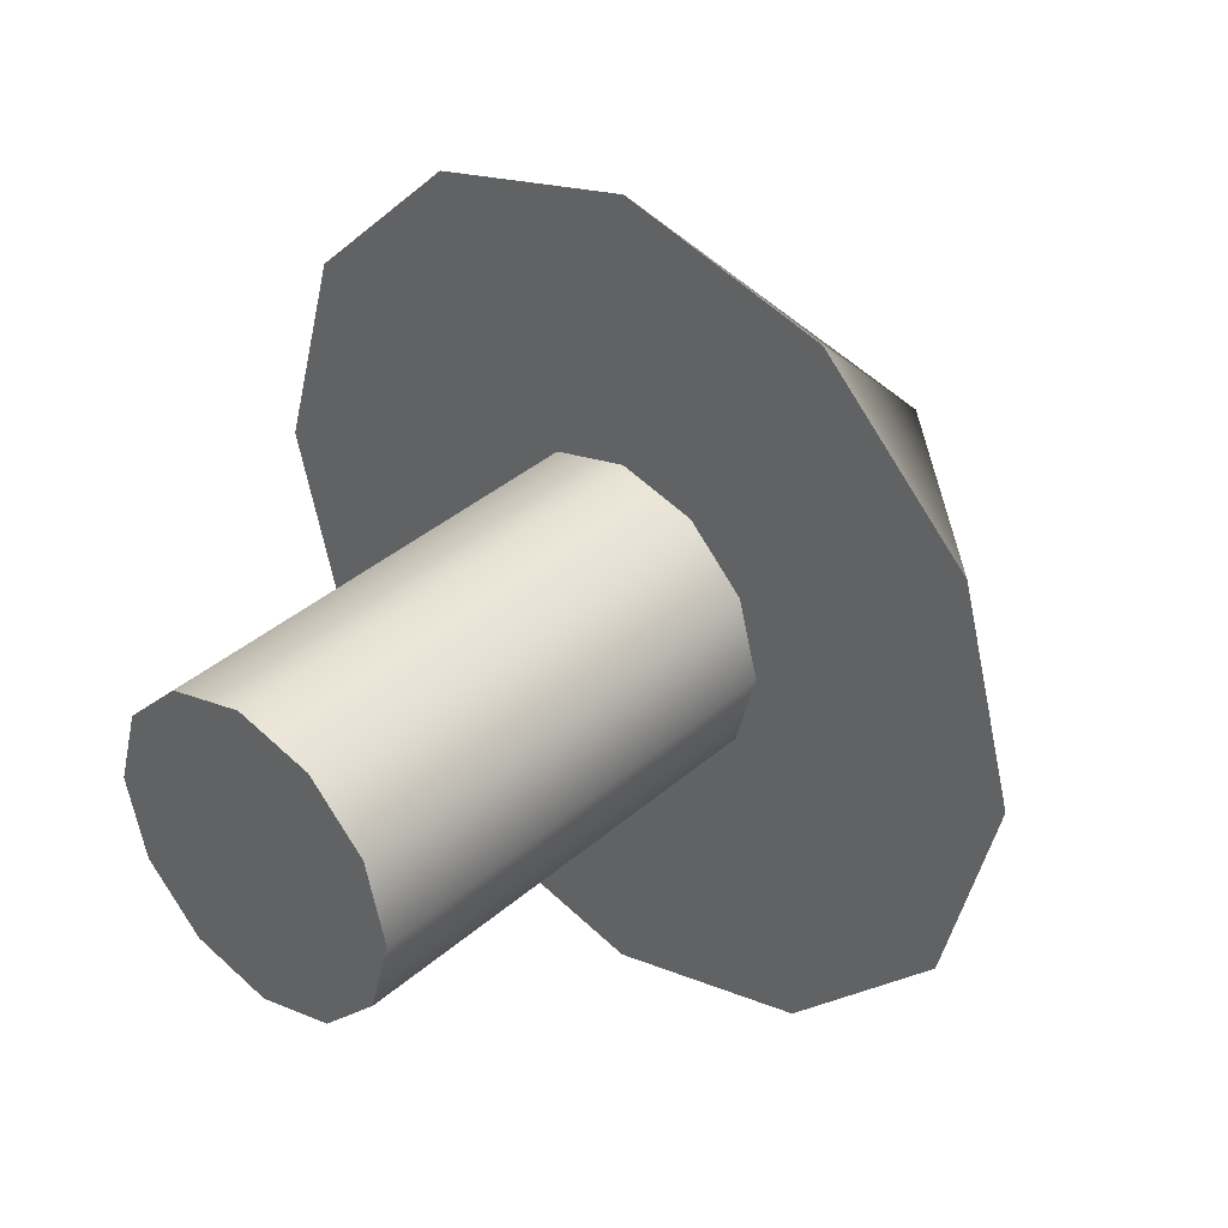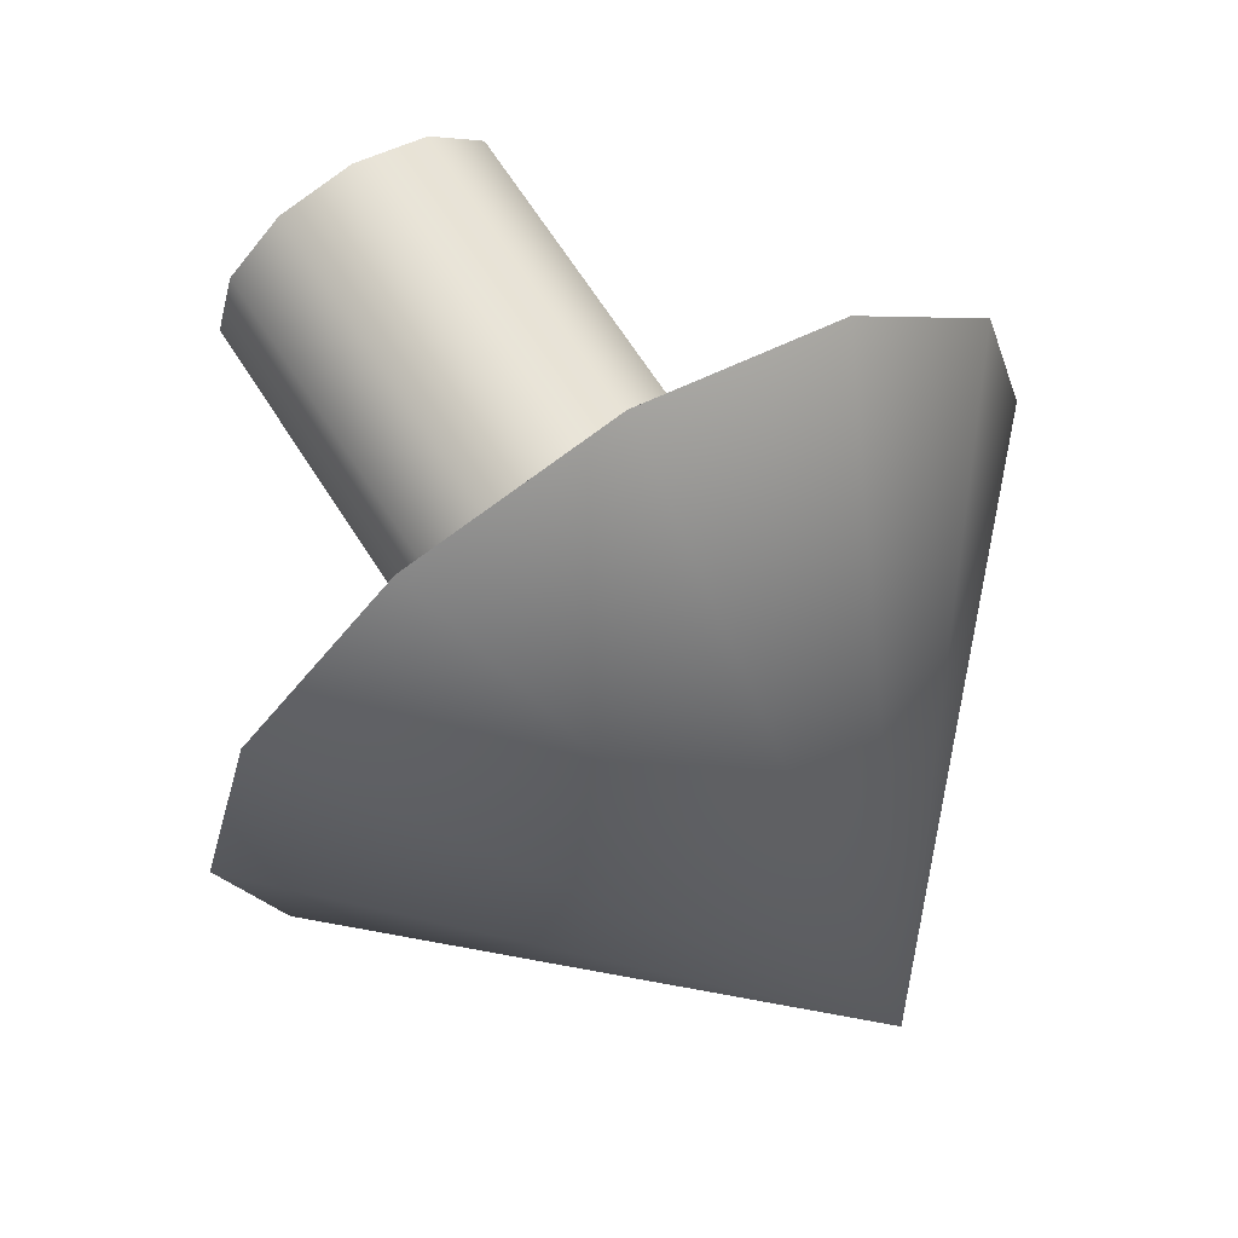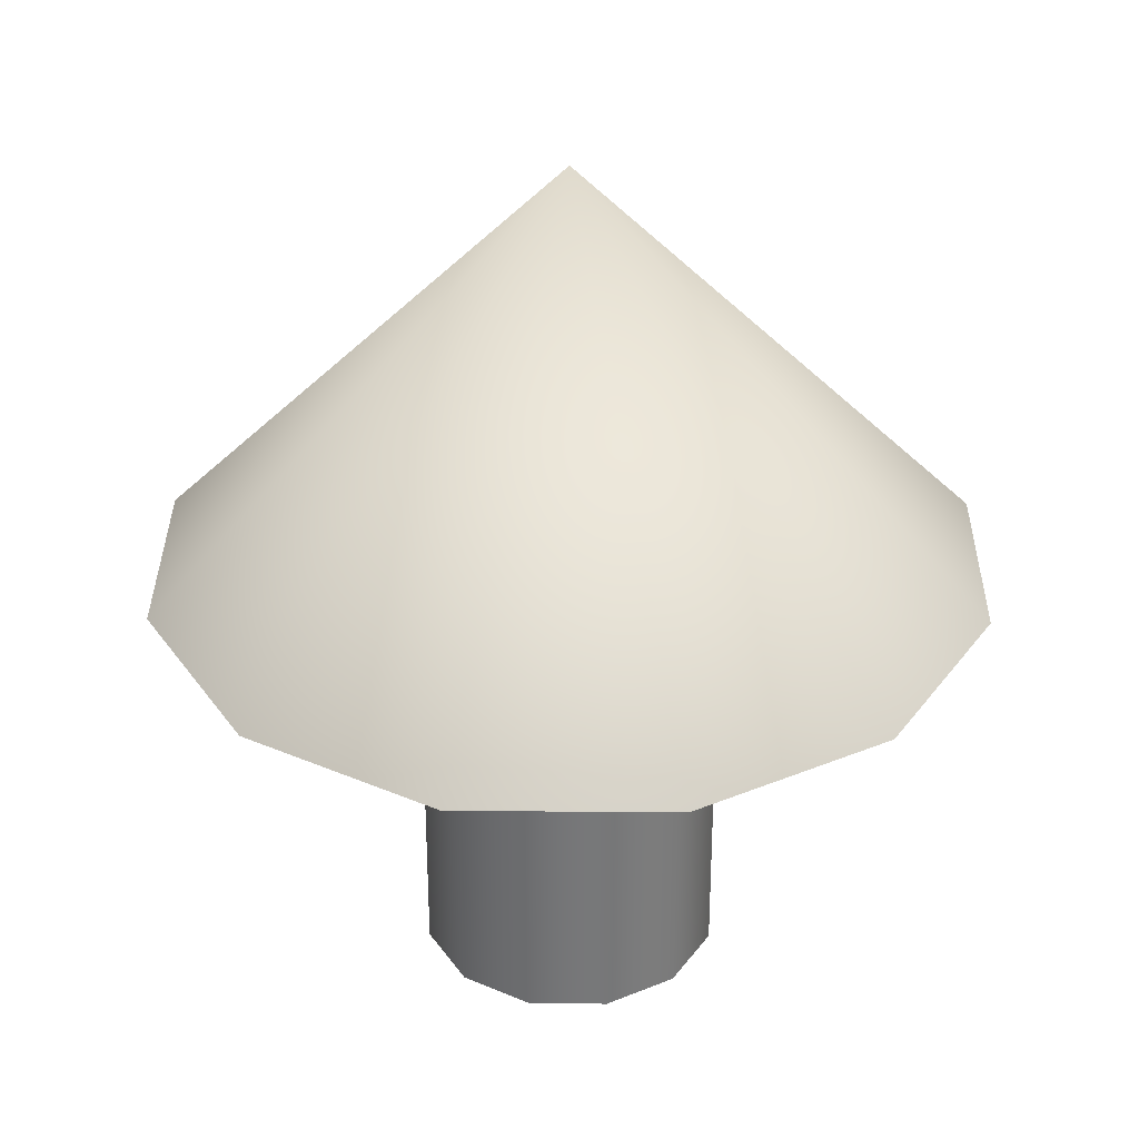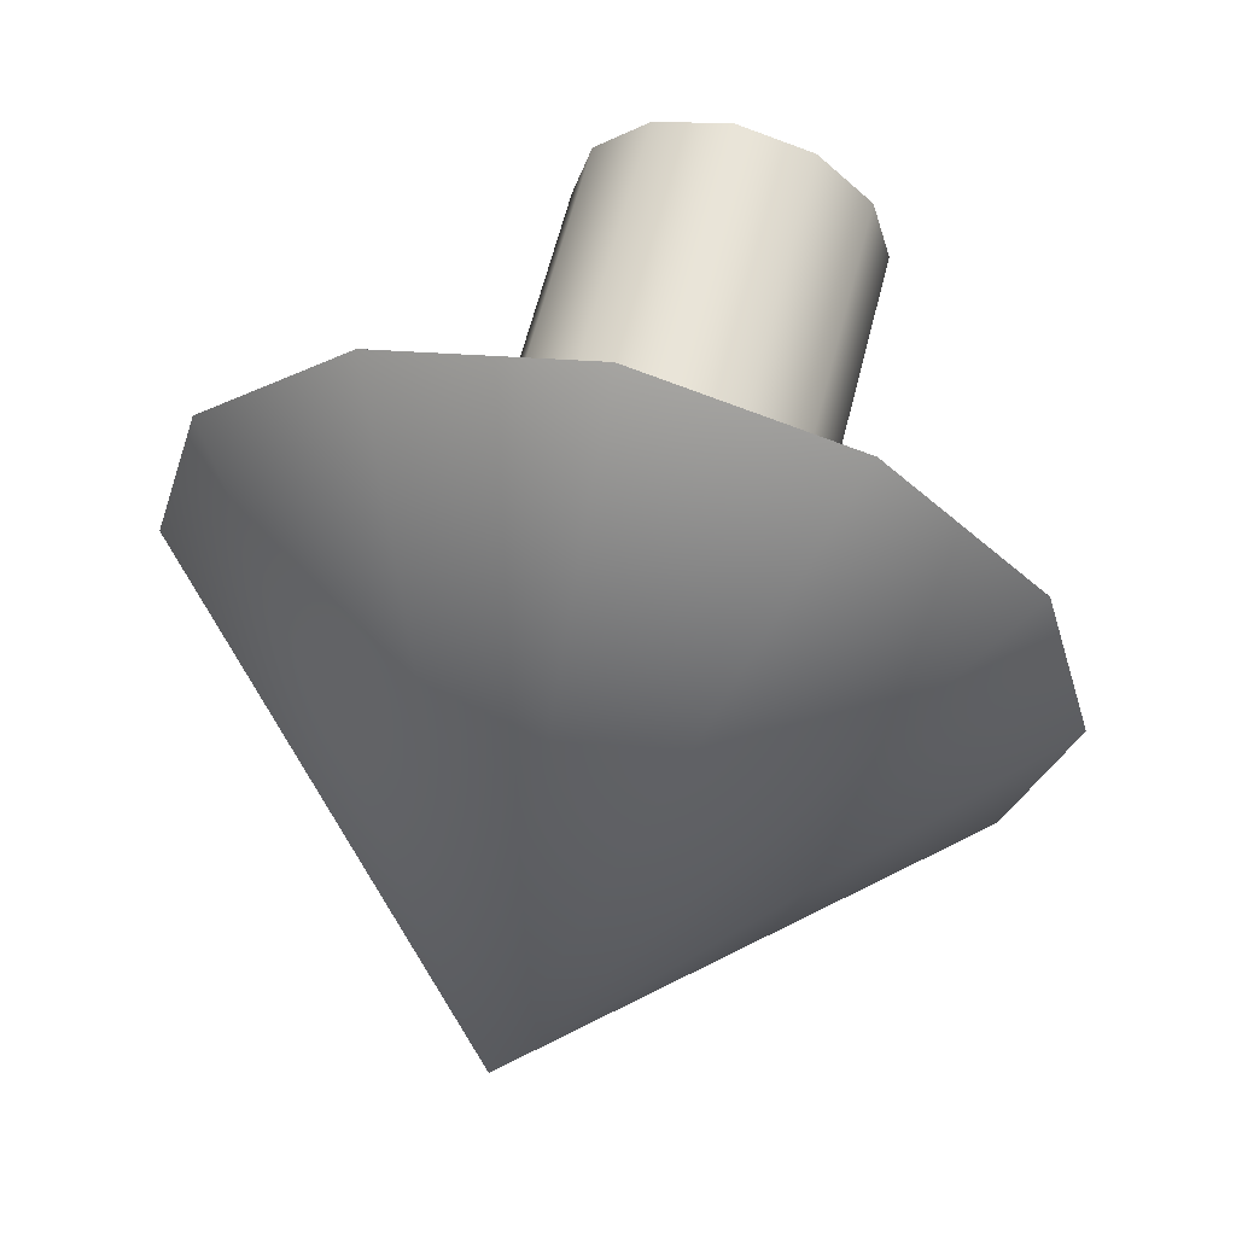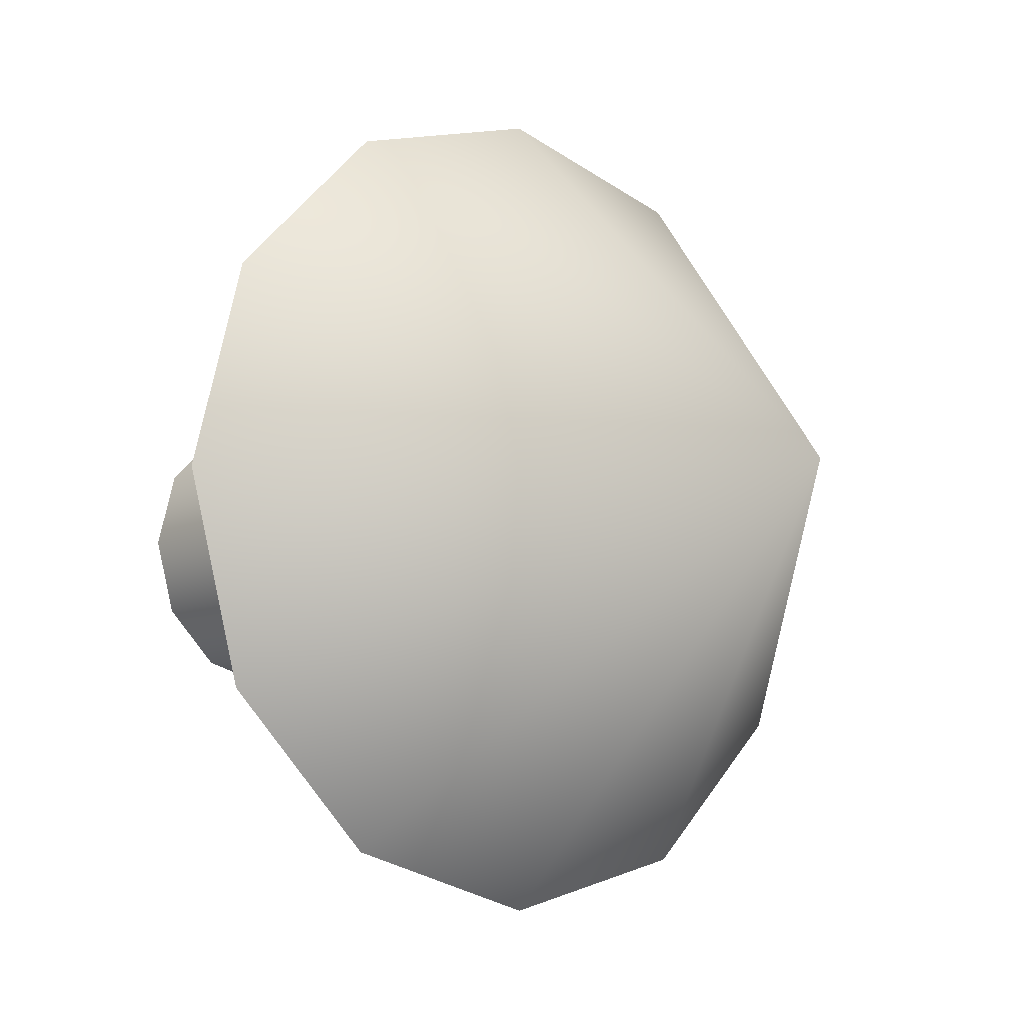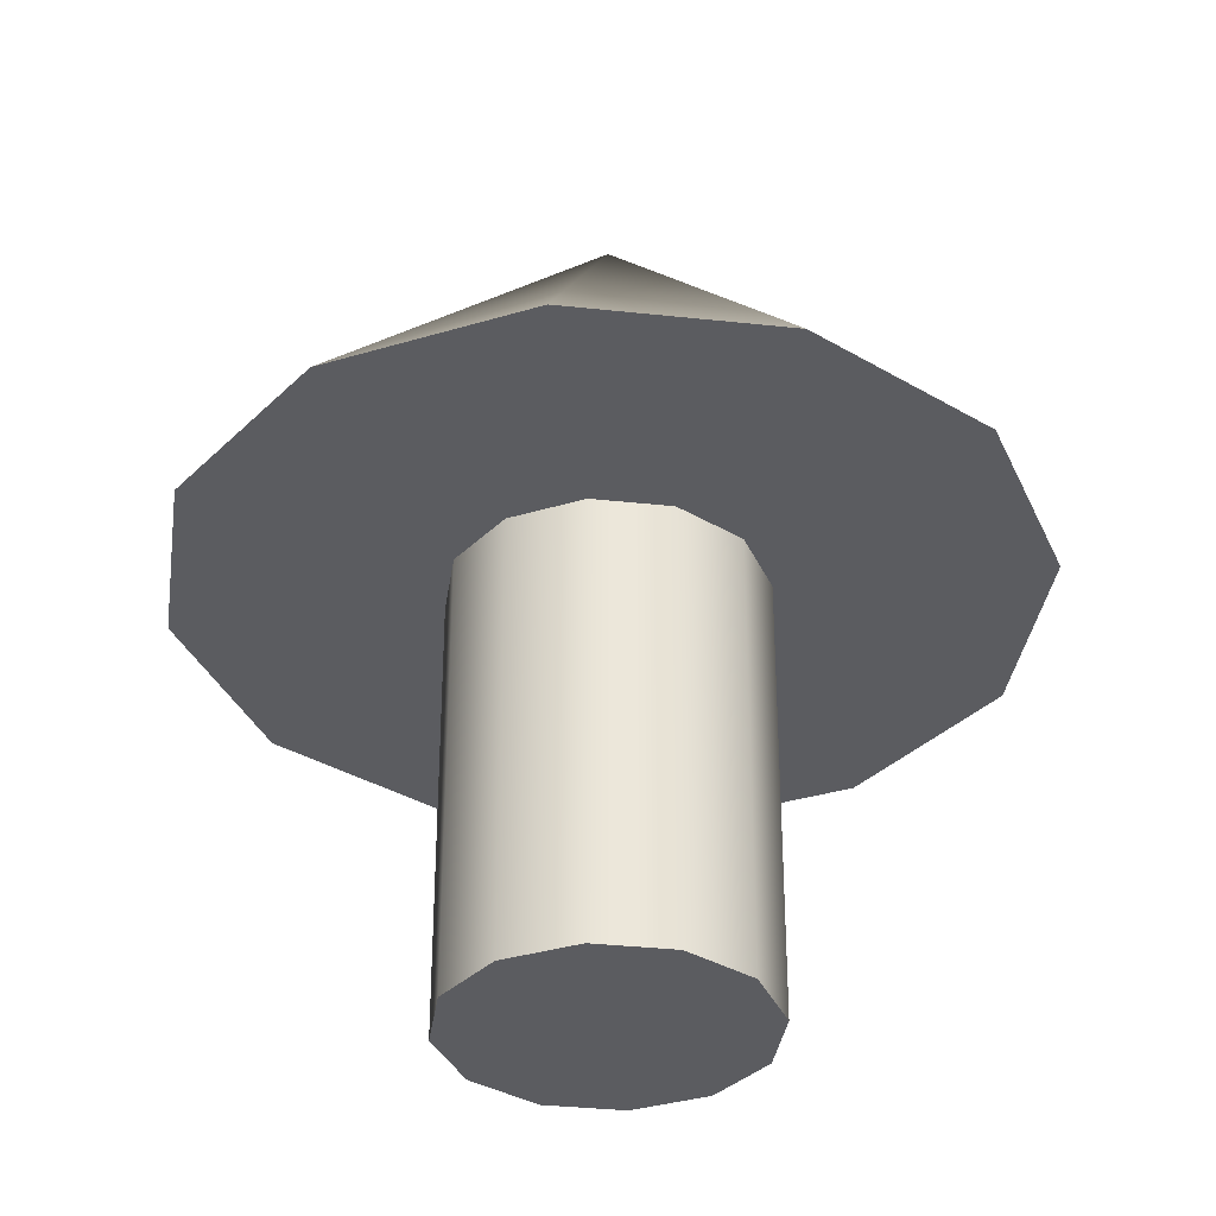
<metadata>
{"format":"obj","ext":"obj","renderer":"f3d","projection":"perspective","resolution":1024,"background":"white","views":[{"elev":37.1,"azim":-138.3,"up":"+Y"},{"elev":66.4,"azim":-32.4,"up":"+Y"},{"elev":33.1,"azim":-44.5,"up":"+Z"},{"elev":60.6,"azim":13.9,"up":"+Y"},{"elev":-8.9,"azim":-41.4,"up":"+Y"},{"elev":-35.2,"azim":-83.2,"up":"+Z"}]}
</metadata>
<code>
v  -0 0 0.971
v  0.4016 -0.2318 0.4984
v  0.4637 0 0.4984
v  0.1474 -0.0851 0.4984
v  0.1702 0 0.4984
v  0.1474 -0.0851 -0
v  0.1702 0 -0
v  0 0 -0
v  0.2318 -0.4016 0.4984
v  0.0851 -0.1474 0.4984
v  0.0851 -0.1474 0
v  -0 -0.4637 0.4984
v  -0 -0.1702 0.4984
v  -0 -0.1702 0
v  -0.2318 -0.4016 0.4984
v  -0.0851 -0.1474 0.4984
v  -0.0851 -0.1474 0
v  -0.4016 -0.2318 0.4984
v  -0.1474 -0.0851 0.4984
v  -0.1474 -0.0851 -0
v  -0.4637 0 0.4984
v  -0.1702 0 0.4984
v  -0.1702 0 -0
v  -0.4016 0.2318 0.4984
v  -0.1474 0.0851 0.4984
v  -0.1474 0.0851 -0
v  -0.2318 0.4016 0.4984
v  -0.0851 0.1474 0.4984
v  -0.0851 0.1474 -0
v  0 0.4637 0.4984
v  0 0.1702 0.4984
v  0 0.1702 -0
v  0.2318 0.4016 0.4984
v  0.0851 0.1474 0.4984
v  0.0851 0.1474 -0
v  0.4016 0.2318 0.4984
v  0.1474 0.0851 0.4984
v  0.1474 0.0851 -0
g Rectangle002
f 1 2 3
f 3 2 4
f 4 5 3
f 5 4 6
f 6 7 5
f 7 6 8
f 1 9 2
f 2 9 10
f 10 4 2
f 4 10 11
f 11 6 4
f 6 11 8
f 1 12 9
f 9 12 13
f 13 10 9
f 10 13 14
f 14 11 10
f 11 14 8
f 1 15 12
f 12 15 16
f 16 13 12
f 13 16 17
f 17 14 13
f 14 17 8
f 1 18 15
f 15 18 19
f 19 16 15
f 16 19 20
f 20 17 16
f 17 20 8
f 1 21 18
f 18 21 22
f 22 19 18
f 19 22 23
f 23 20 19
f 20 23 8
f 1 24 21
f 21 24 25
f 25 22 21
f 22 25 26
f 26 23 22
f 23 26 8
f 1 27 24
f 24 27 28
f 28 25 24
f 25 28 29
f 29 26 25
f 26 29 8
f 1 30 27
f 27 30 31
f 31 28 27
f 28 31 32
f 32 29 28
f 29 32 8
f 1 33 30
f 30 33 34
f 34 31 30
f 31 34 35
f 35 32 31
f 32 35 8
f 1 36 33
f 33 36 37
f 37 34 33
f 34 37 38
f 38 35 34
f 35 38 8
f 1 3 36
f 36 3 5
f 5 37 36
f 37 5 7
f 7 38 37
f 38 7 8

</code>
